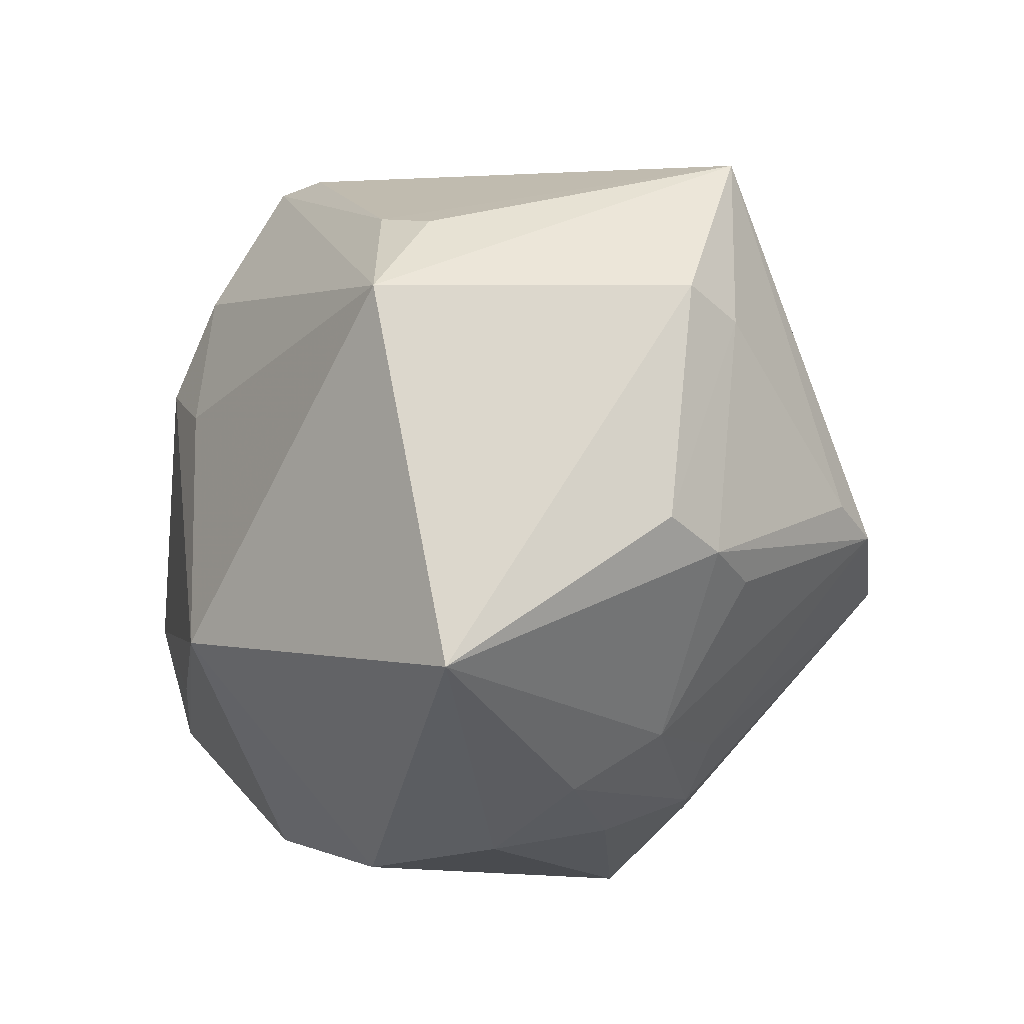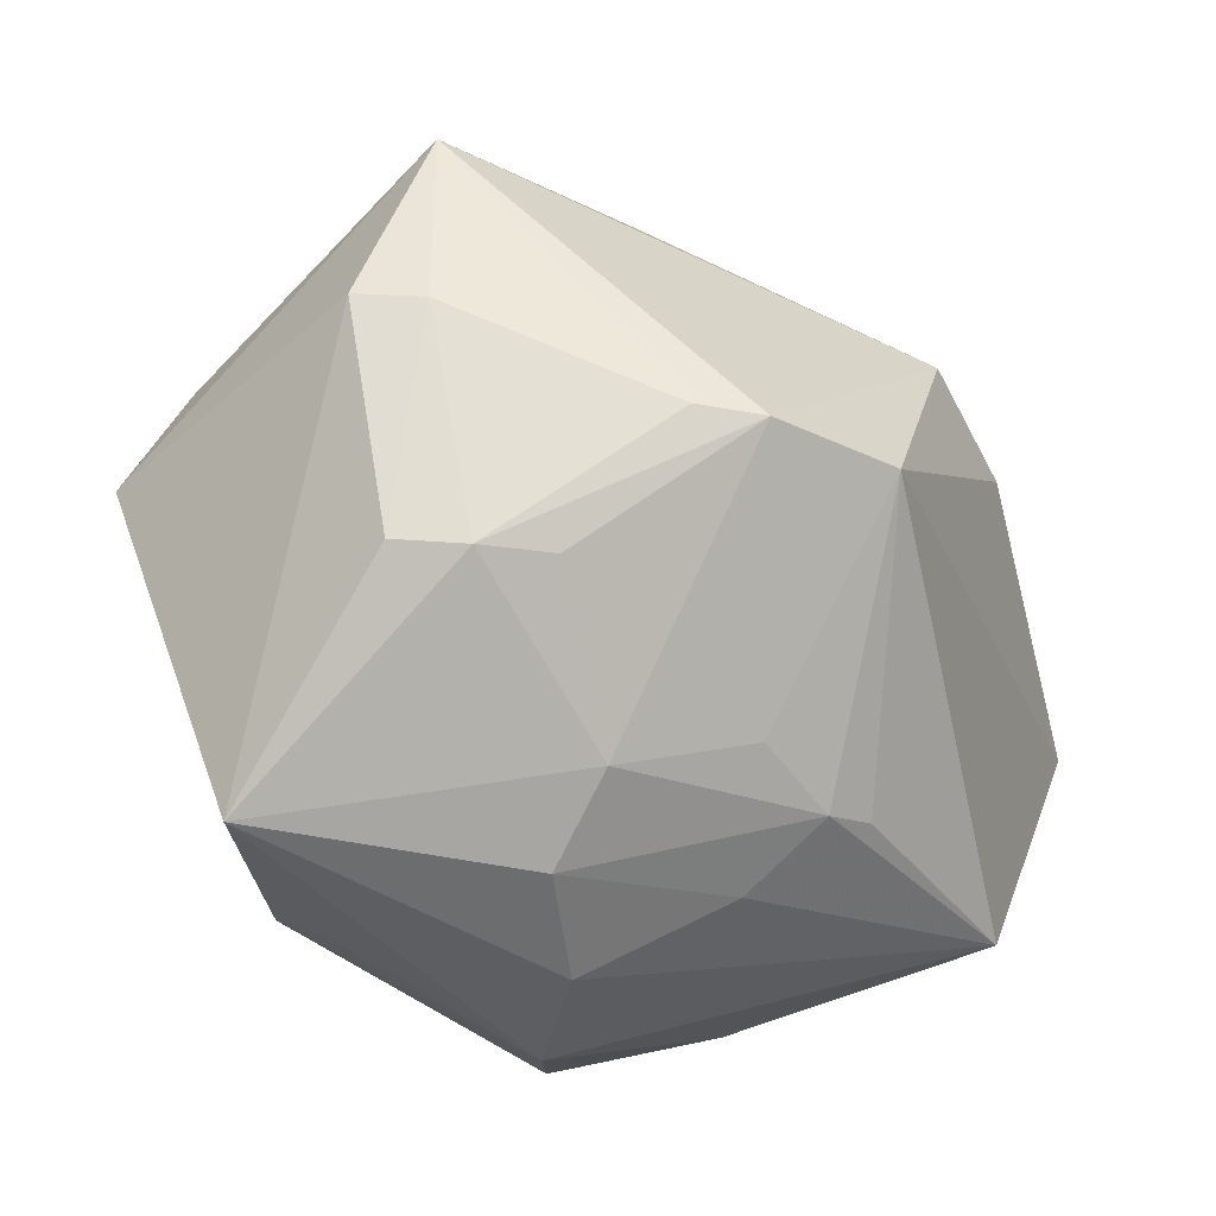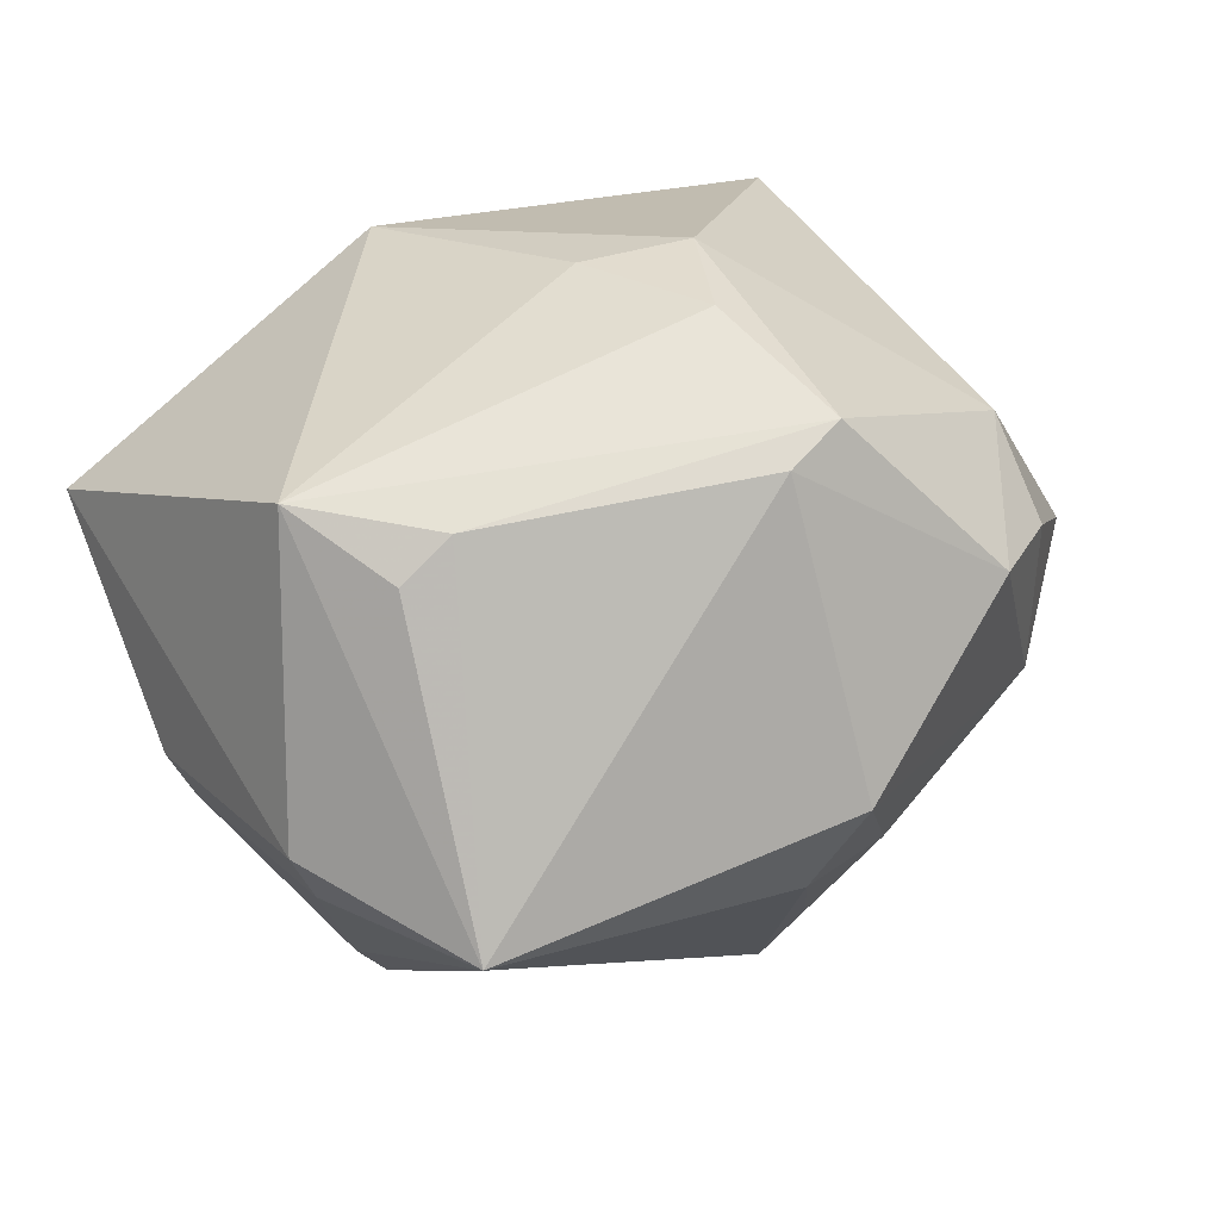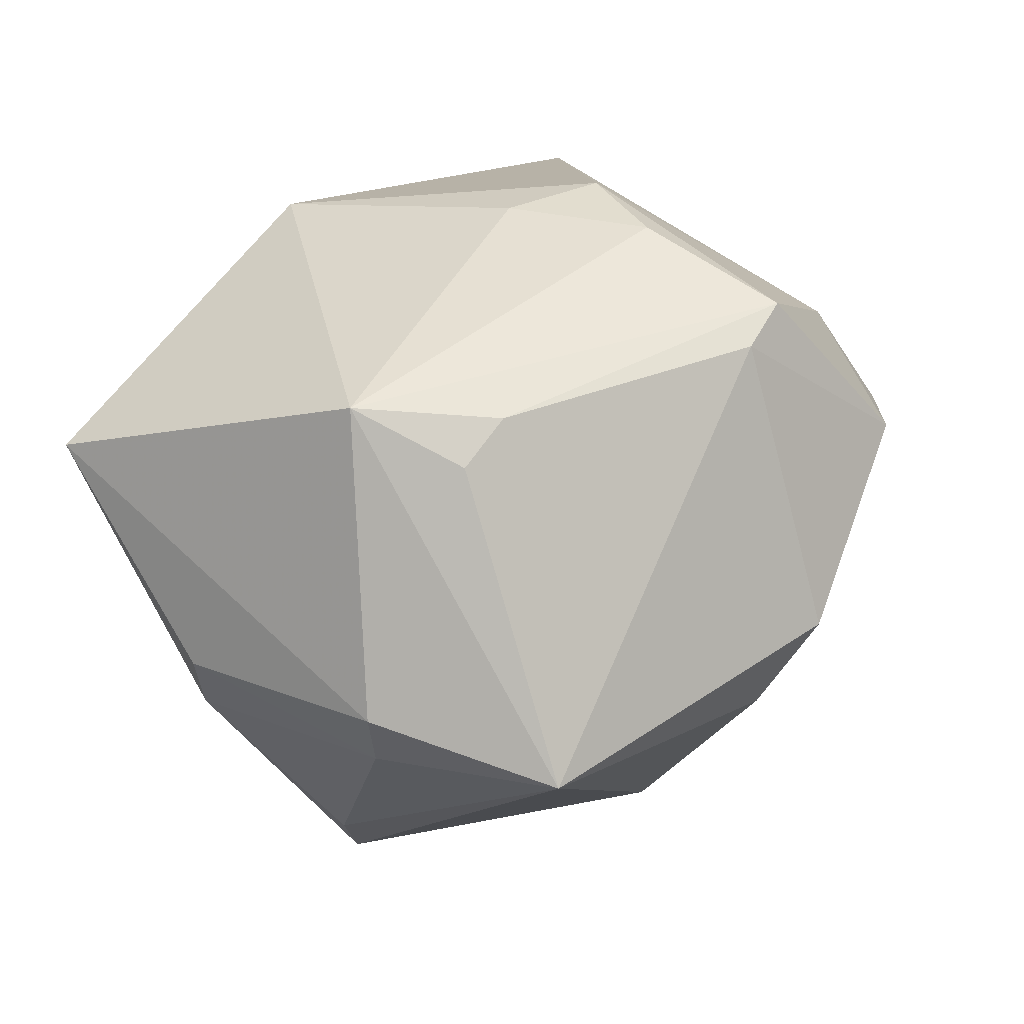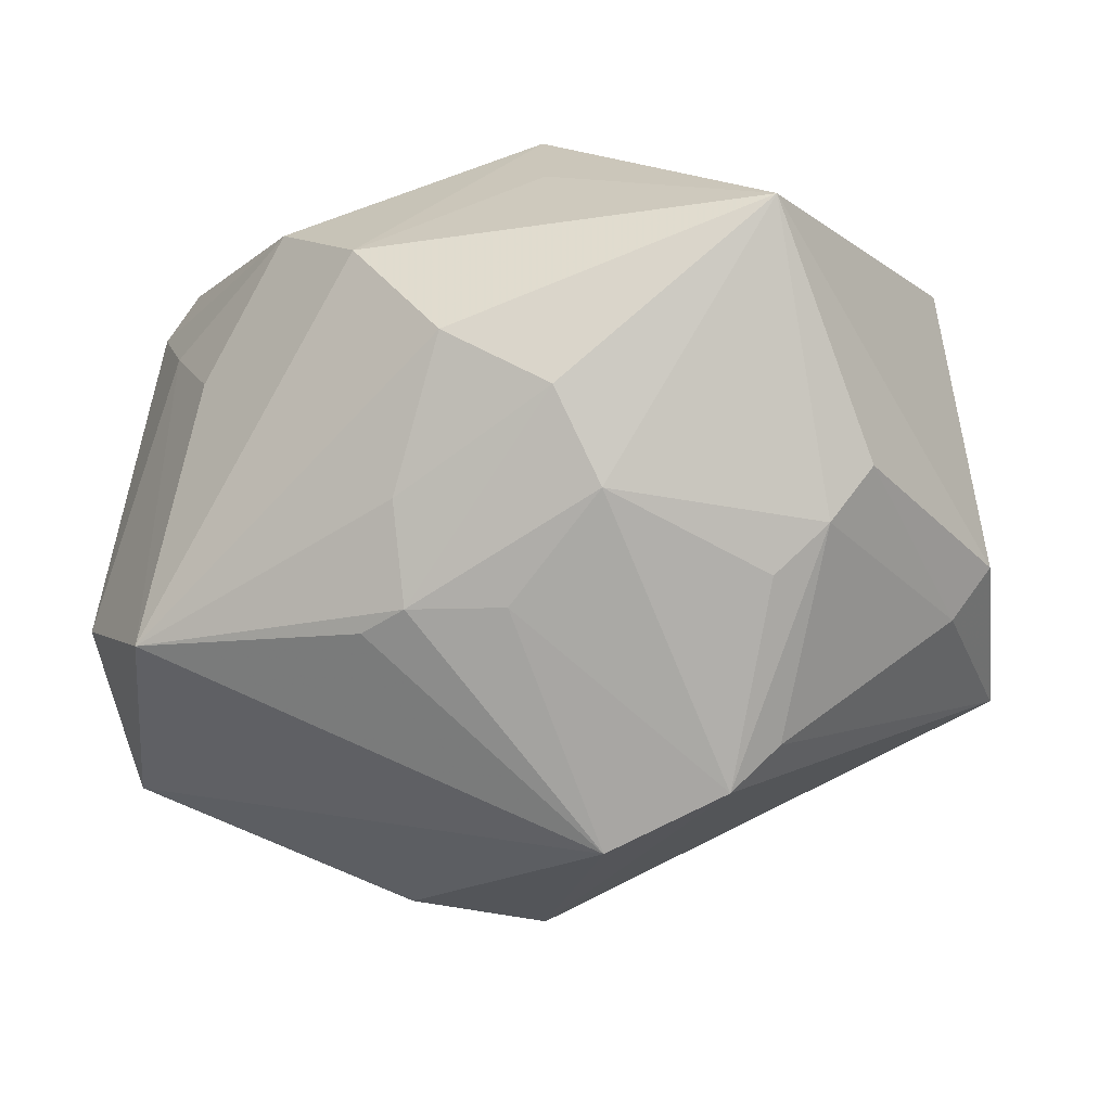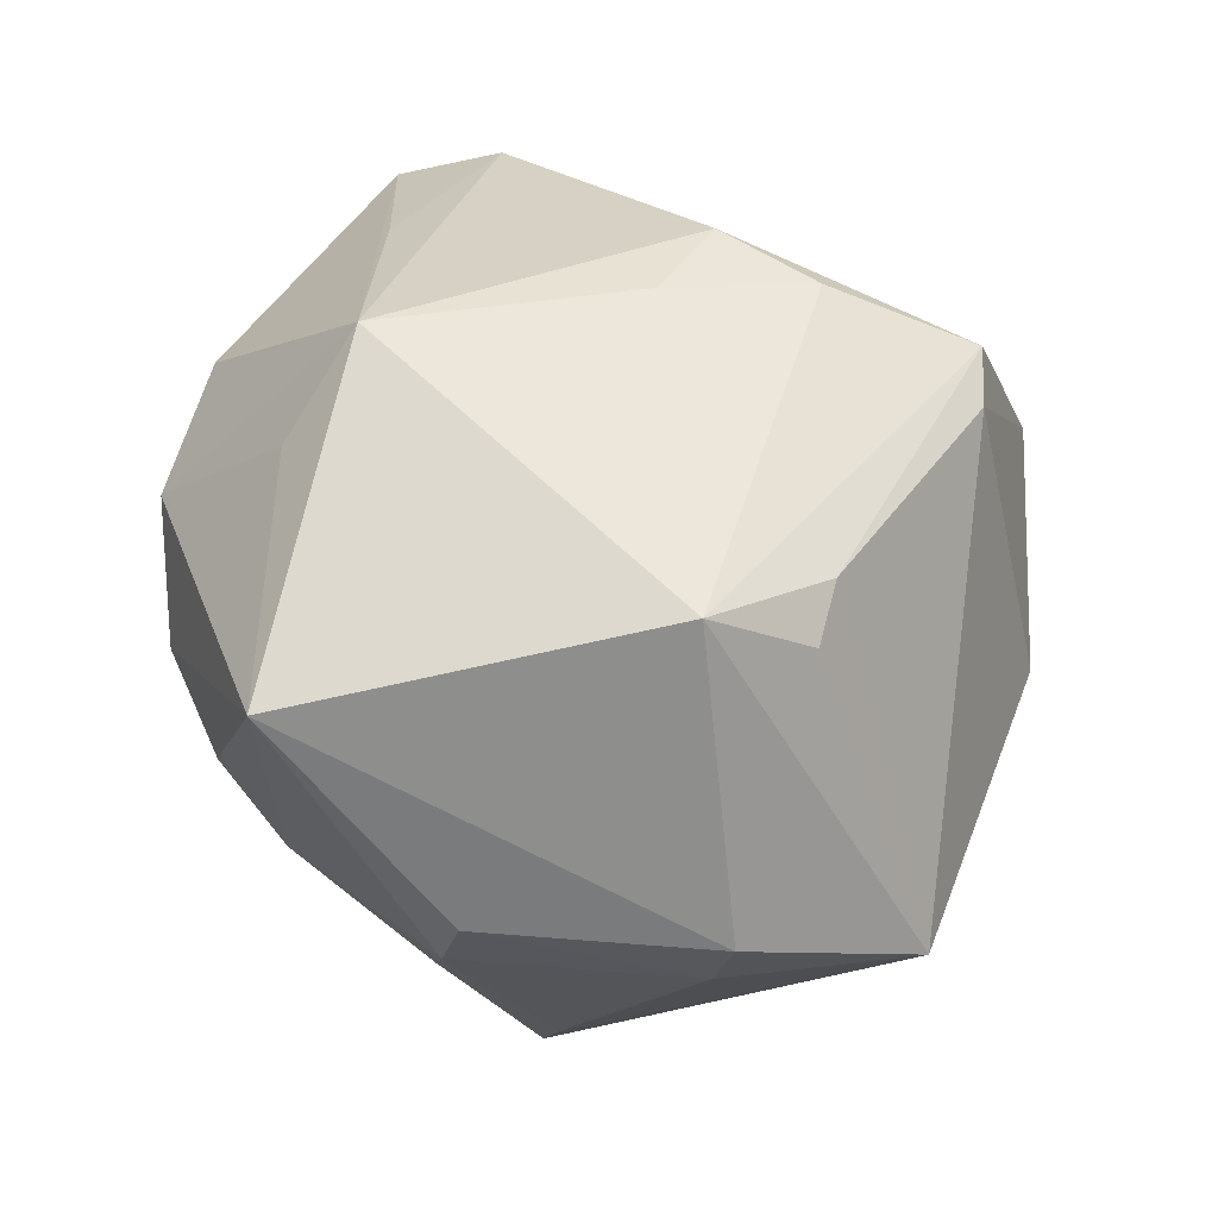
<metadata>
{"format":"obj","ext":"obj","renderer":"f3d","projection":"perspective","resolution":1024,"background":"white","views":[{"elev":-31.1,"azim":77.9,"up":"+Y"},{"elev":-40.6,"azim":128.9,"up":"+Y"},{"elev":22.4,"azim":127.9,"up":"+Z"},{"elev":17.3,"azim":108.8,"up":"+Z"},{"elev":-27.6,"azim":17.5,"up":"+Z"},{"elev":29.6,"azim":76.8,"up":"+Z"}]}
</metadata>
<code>
v 0.03471 -0.01815 -0.008631
v 0.01911 -0.008444 -0.03253
v -0.01541 -0.02928 0.01759
v -0.03583 6.142e-05 0.01872
v 0.03753 0.001233 -0.01444
v -0.02352 -0.02667 0.004991
v 0.03584 0.009383 0.0133
v 0.01404 -0.02871 -0.01288
v -0.006126 -0.03535 0.01025
v -0.003627 -0.03057 -0.01196
v -0.001745 0.03946 0.01016
v 0.007588 0.01756 0.02996
v 0.001672 0.03103 -0.01406
v 0.01216 0.03057 -0.01459
v -0.004594 0.01459 -0.03343
v -0.008232 -0.02514 -0.02131
v -0.04027 0.0003178 -0.02112
v 0.02351 -0.007999 -0.02849
v 0.0142 0.02948 0.02085
v 0.007671 0.003856 0.031
v -0.02292 0.01467 -0.02421
v 0.03829 -0.0002659 0.01852
v 0.03055 -0.03266 0.0102
v 0.004548 -0.02445 -0.02045
v 0.005948 -0.01976 0.02974
v -0.0295 -0.02437 -0.01903
v -0.03956 -0.01373 -0.01126
v -0.01271 0.03603 0.01004
v -0.03062 0.0275 0.003414
v 0.01133 -0.03365 -0.005317
v 0.02584 -0.01864 -0.01791
v 0.03225 0.01172 0.01709
v -0.03294 -0.01012 0.02644
v -0.01514 -0.0138 0.02843
v 0.0309 -0.01892 -0.01385
v -0.02574 -0.001896 0.03047
v 0.001679 0.02358 -0.02338
v 0.03798 0.01881 -0.01474
v -0.01684 0.03289 -0.004842
v -0.03741 0.002681 0.002659
v 0.0007956 0.01046 0.03268
v -0.003889 -0.02643 -0.02029
v -0.01691 0.01189 -0.03099
v 0.008424 -0.02655 0.02087
v 0.002227 -0.03612 0.0002129
v -0.03552 -0.0112 0.02106
v 0.007746 -0.007886 -0.03646
v 0.04115 0.001994 -0.009366
v -0.01534 0.02949 0.01782
v -0.02957 -0.02004 0.01257
v 0.0119 0.03632 -0.006153
v 0.009551 0.03077 0.024
f 48 38 22
f 19 51 11
f 38 51 19
f 29 21 17
f 27 17 26
f 23 22 25
f 48 22 23
f 14 38 15
f 14 51 38
f 15 38 2
f 25 22 20
f 22 12 20
f 7 22 38
f 52 19 11
f 52 12 22
f 17 21 43
f 37 14 15
f 11 51 39
f 21 29 39
f 15 43 39
f 39 43 21
f 4 17 27
f 27 26 50
f 47 26 17
f 15 2 47
f 17 43 47
f 47 43 15
f 34 33 25
f 22 7 32
f 32 52 22
f 19 52 32
f 38 19 32
f 32 7 38
f 49 52 11
f 29 4 49
f 13 37 15
f 15 39 13
f 13 39 51
f 51 14 13
f 14 37 13
f 40 29 17
f 17 4 40
f 40 4 29
f 27 50 46
f 46 4 27
f 33 4 46
f 10 26 42
f 10 45 26
f 26 45 9
f 9 45 23
f 48 23 1
f 23 35 1
f 18 35 2
f 18 2 38
f 8 35 23
f 42 26 16
f 16 47 42
f 26 47 16
f 28 49 11
f 29 49 28
f 11 39 28
f 28 39 29
f 36 4 33
f 36 49 4
f 33 34 36
f 36 34 25
f 6 50 26
f 26 9 6
f 33 46 3
f 3 46 50
f 25 33 3
f 3 9 25
f 50 6 3
f 3 6 9
f 44 23 25
f 25 9 44
f 44 9 23
f 5 38 48
f 5 18 38
f 35 18 5
f 48 1 5
f 5 1 35
f 2 35 31
f 31 8 2
f 35 8 31
f 24 47 2
f 2 8 24
f 42 47 24
f 24 8 42
f 23 45 30
f 30 8 23
f 45 10 30
f 30 10 42
f 42 8 30
f 12 52 41
f 41 20 12
f 52 49 41
f 49 36 41
f 25 20 41
f 41 36 25

</code>
